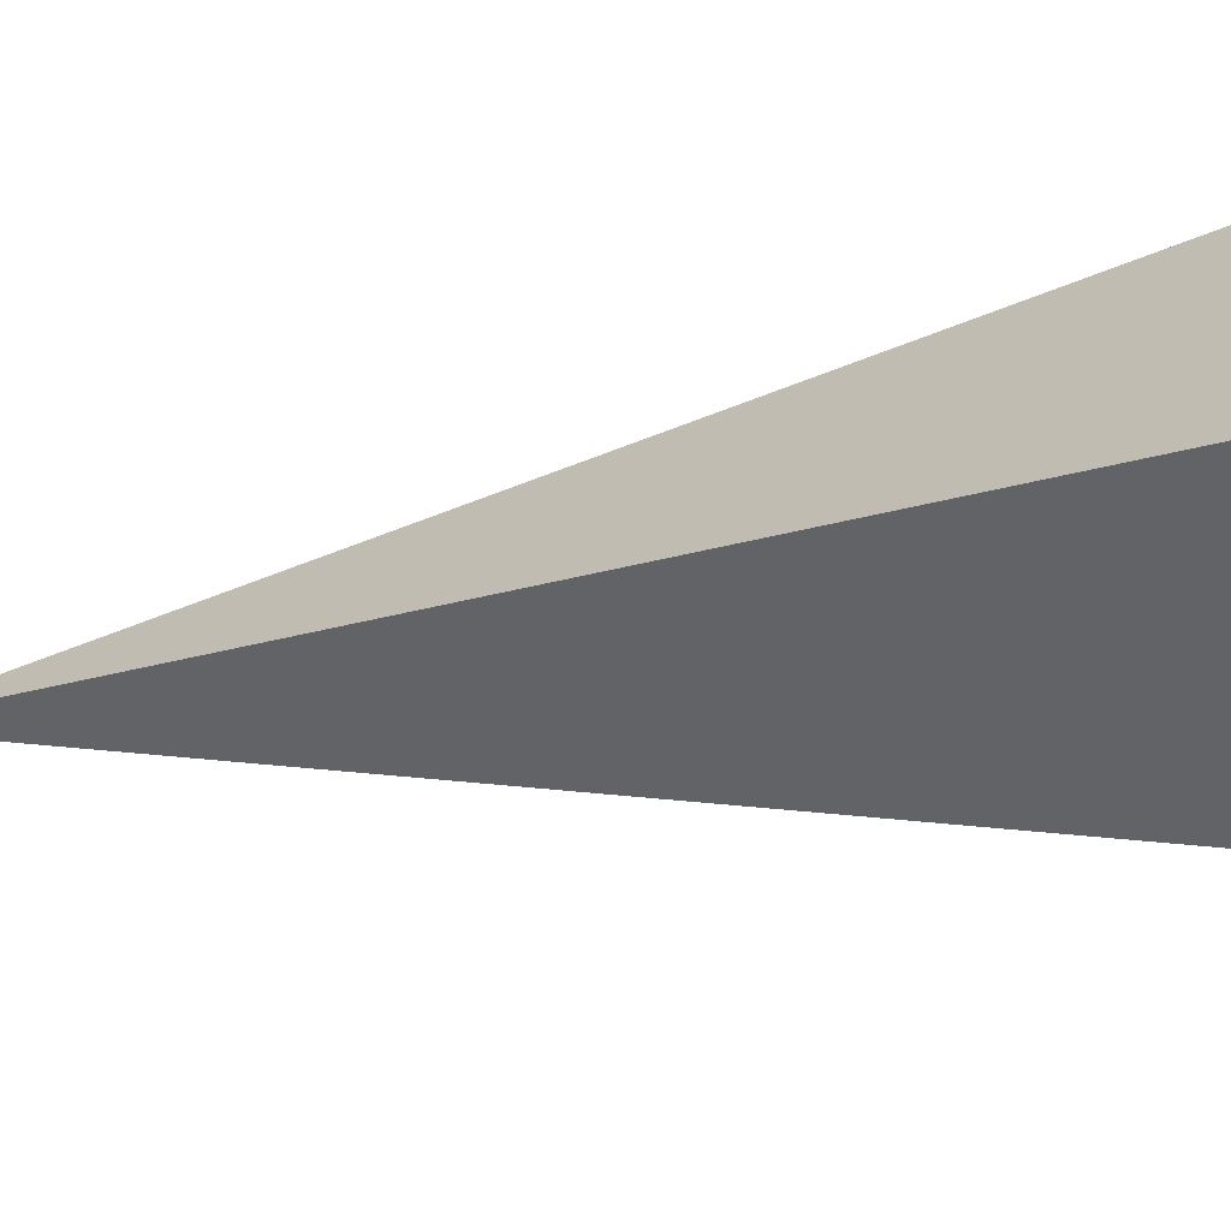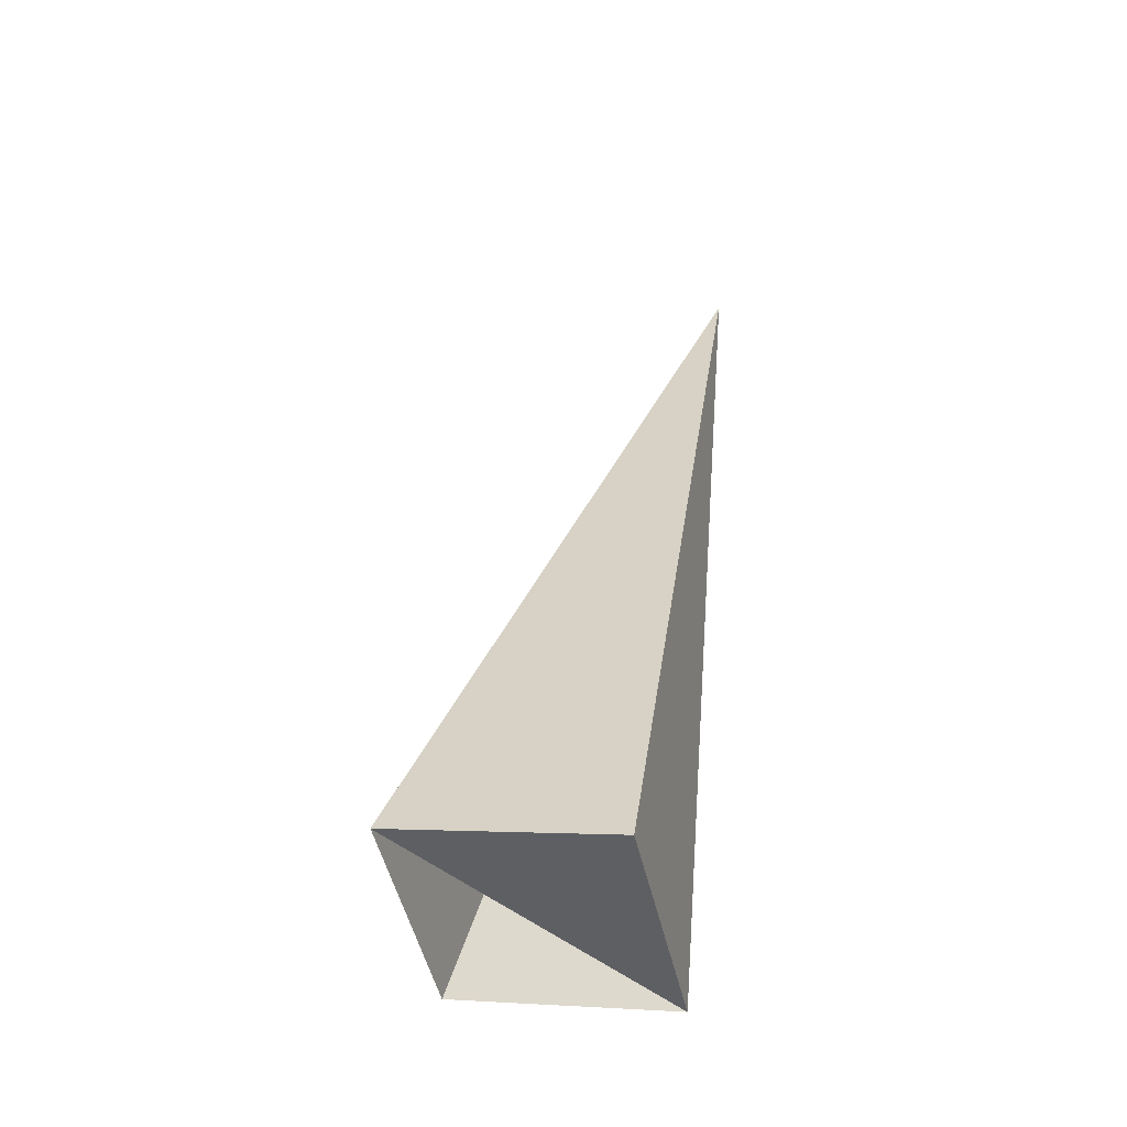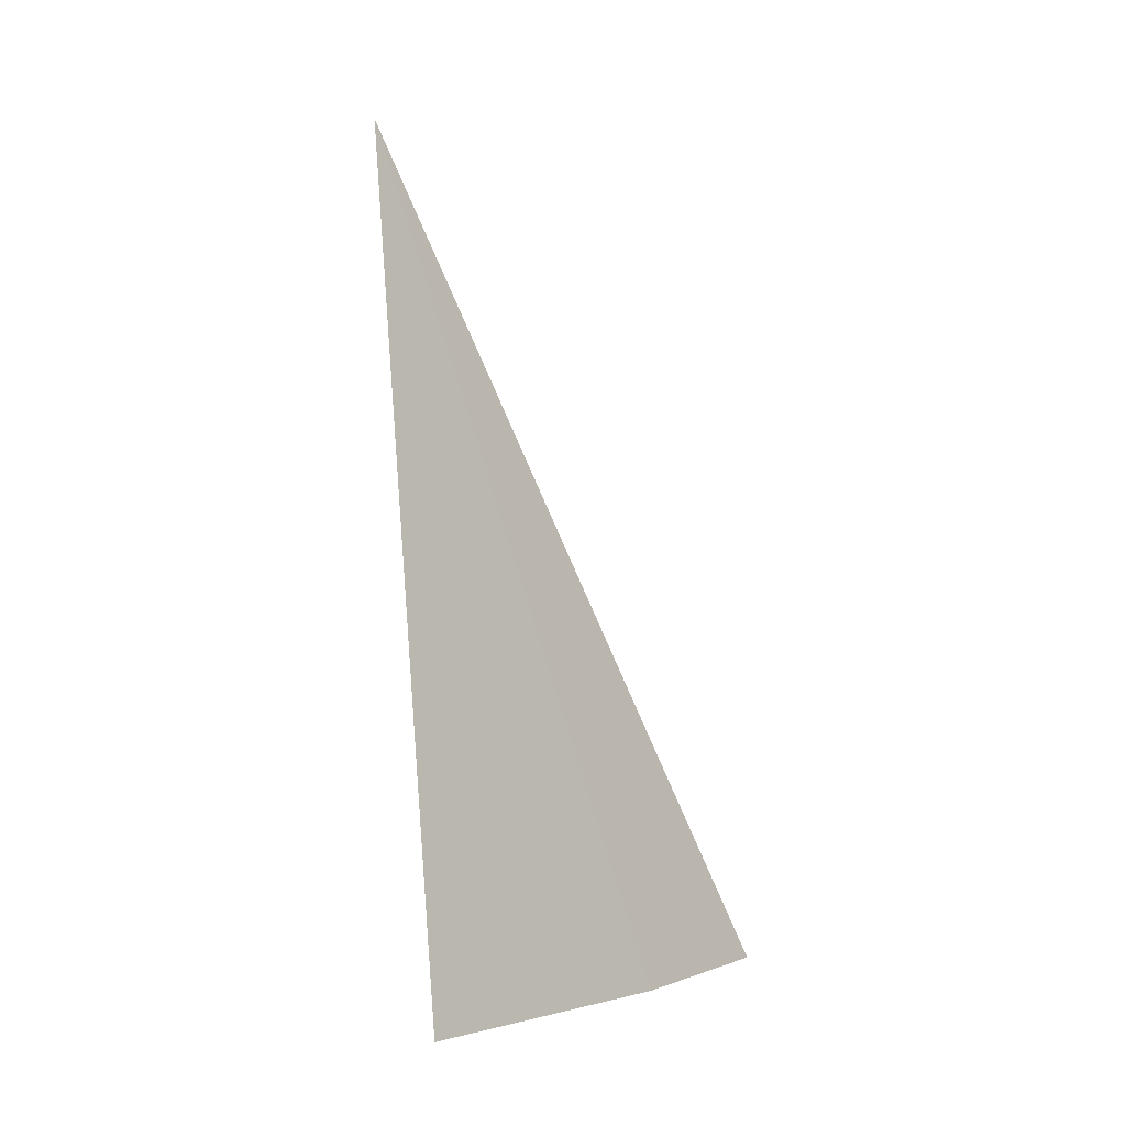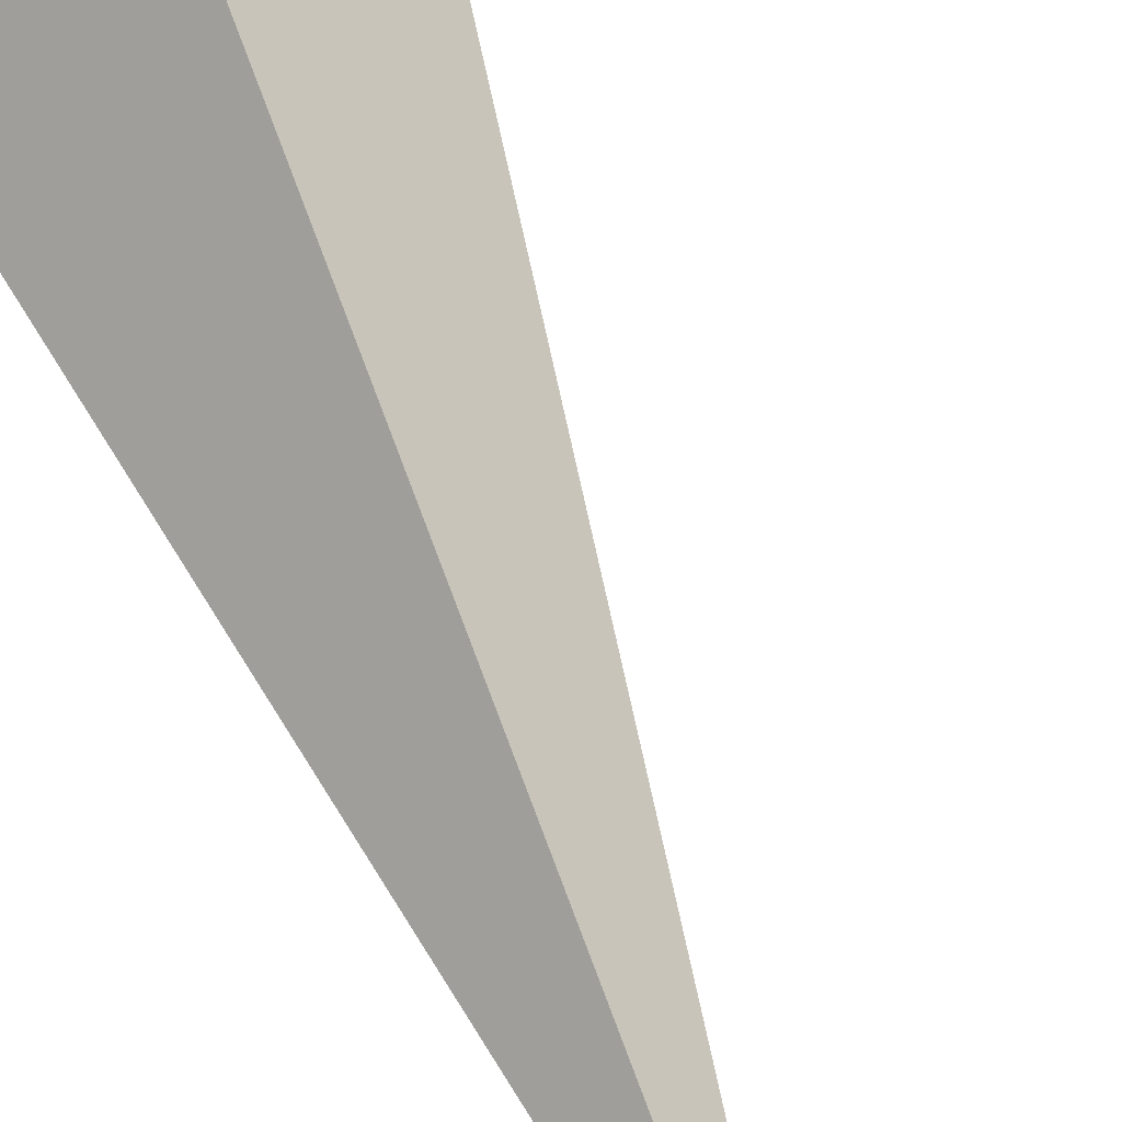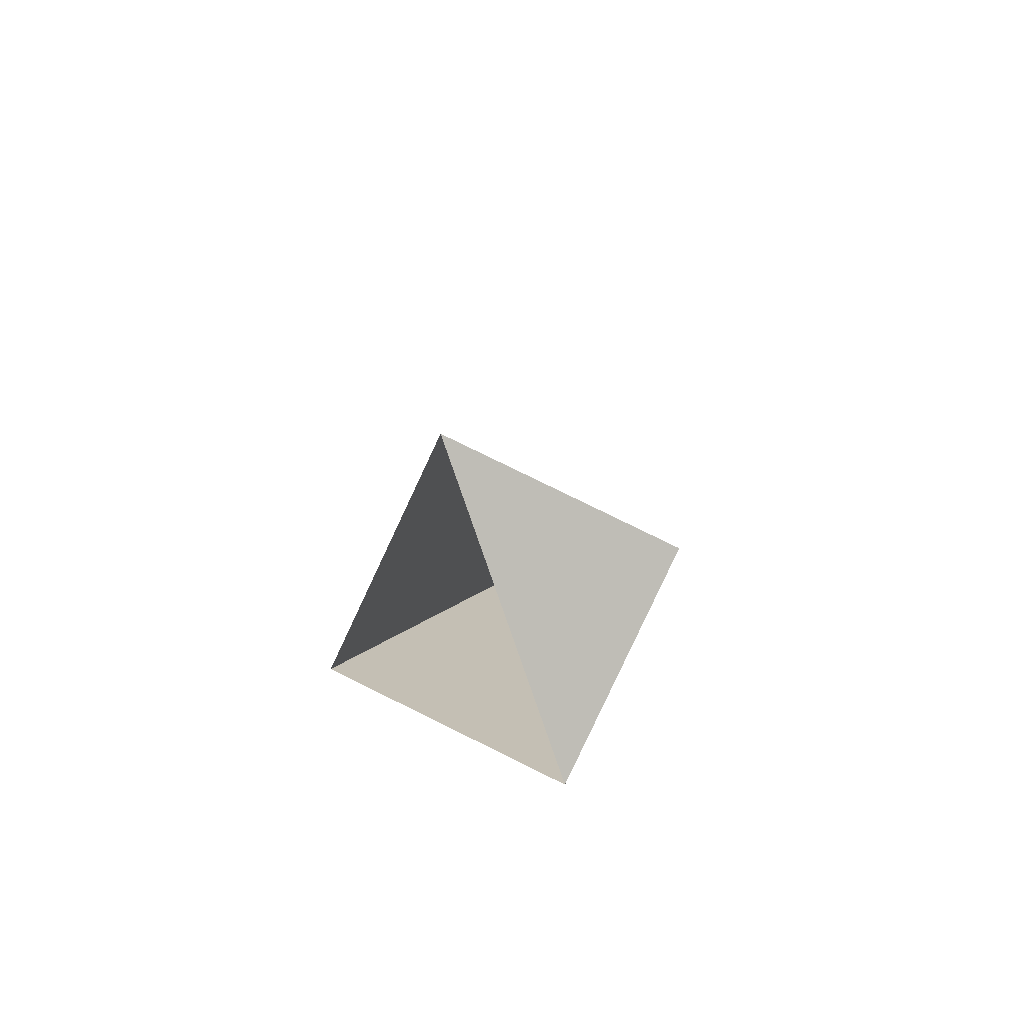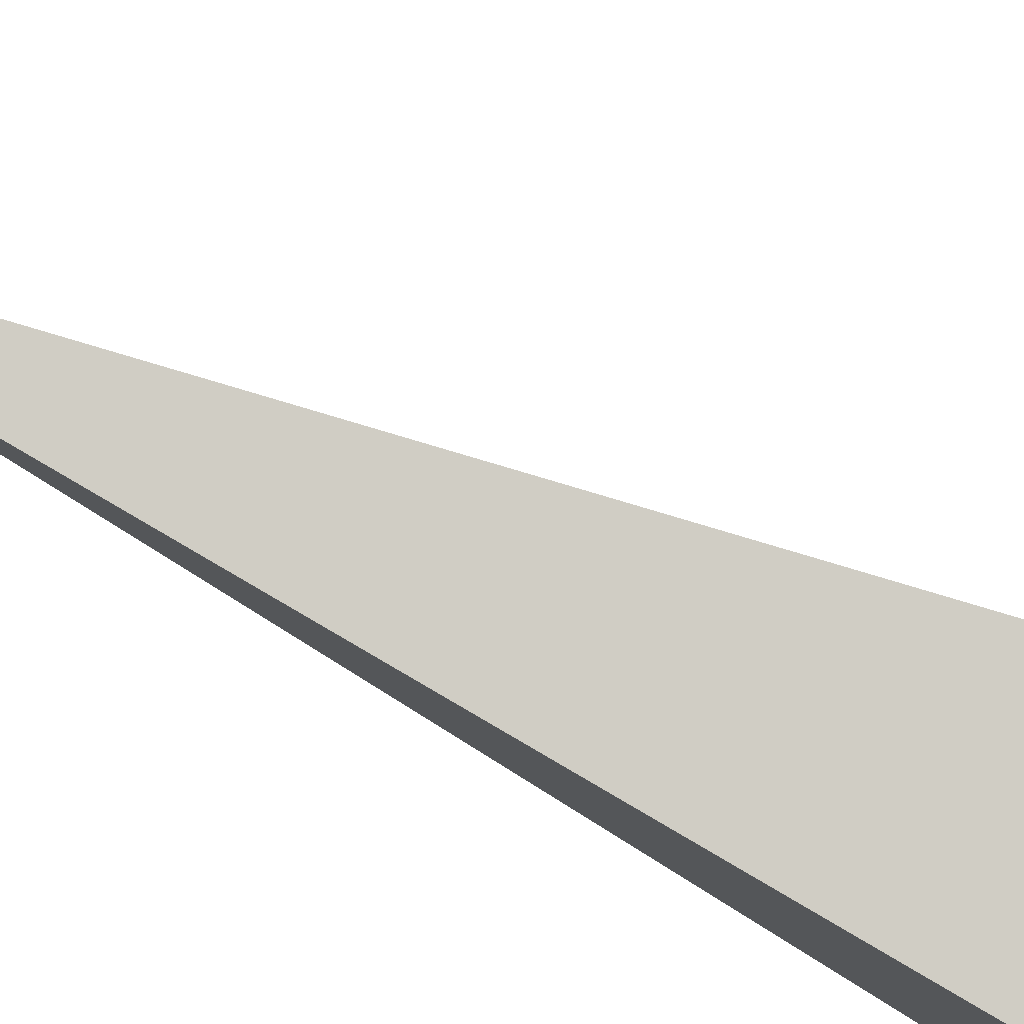
<metadata>
{"format":"obj","ext":"obj","renderer":"f3d","projection":"perspective","resolution":1024,"background":"white","views":[{"elev":-19.3,"azim":-72.4,"up":"+Z"},{"elev":-41.3,"azim":-37.6,"up":"+Y"},{"elev":-12.8,"azim":156.5,"up":"+Y"},{"elev":75.3,"azim":143.8,"up":"+Z"},{"elev":-74.1,"azim":-76.2,"up":"+Y"},{"elev":-56.3,"azim":-130.8,"up":"+Z"}]}
</metadata>
<code>
o 2389114882208
v 4415 -255.1 -155
v 4415 -255.2 -154.6
v 4416 -253.3 -154.8
v 4416 -253.3 -154.8
v 4415 -255.2 -154.6
v 4416 -255.3 -154.9
v 4416 -253.3 -154.8
v 4416 -253.3 -154.8
v 4416 -255.3 -154.9
v 4415 -255.2 -155.3
v 4416 -253.3 -154.8
v 4416 -253.3 -154.8
v 4415 -255.2 -155.3
v 4415 -255.1 -155
v 4416 -253.3 -154.8
v 4416 -253.3 -154.8
v 4415 -255.1 -155
v 4415 -255.2 -154.6
v 4416 -255.3 -154.9
v 4415 -255.2 -155.3
f 1 2 3
f 5 6 7
f 9 10 11
f 13 14 15
f 17 18 19

</code>
